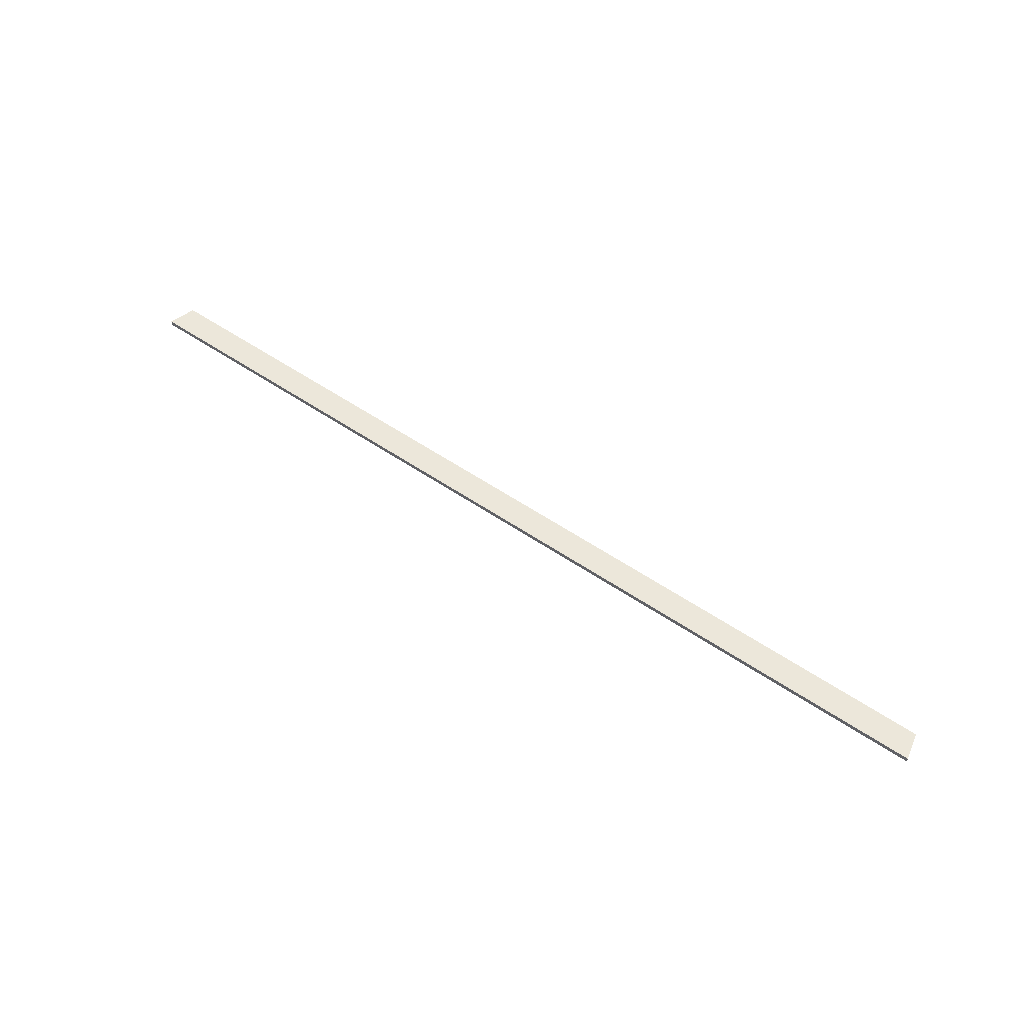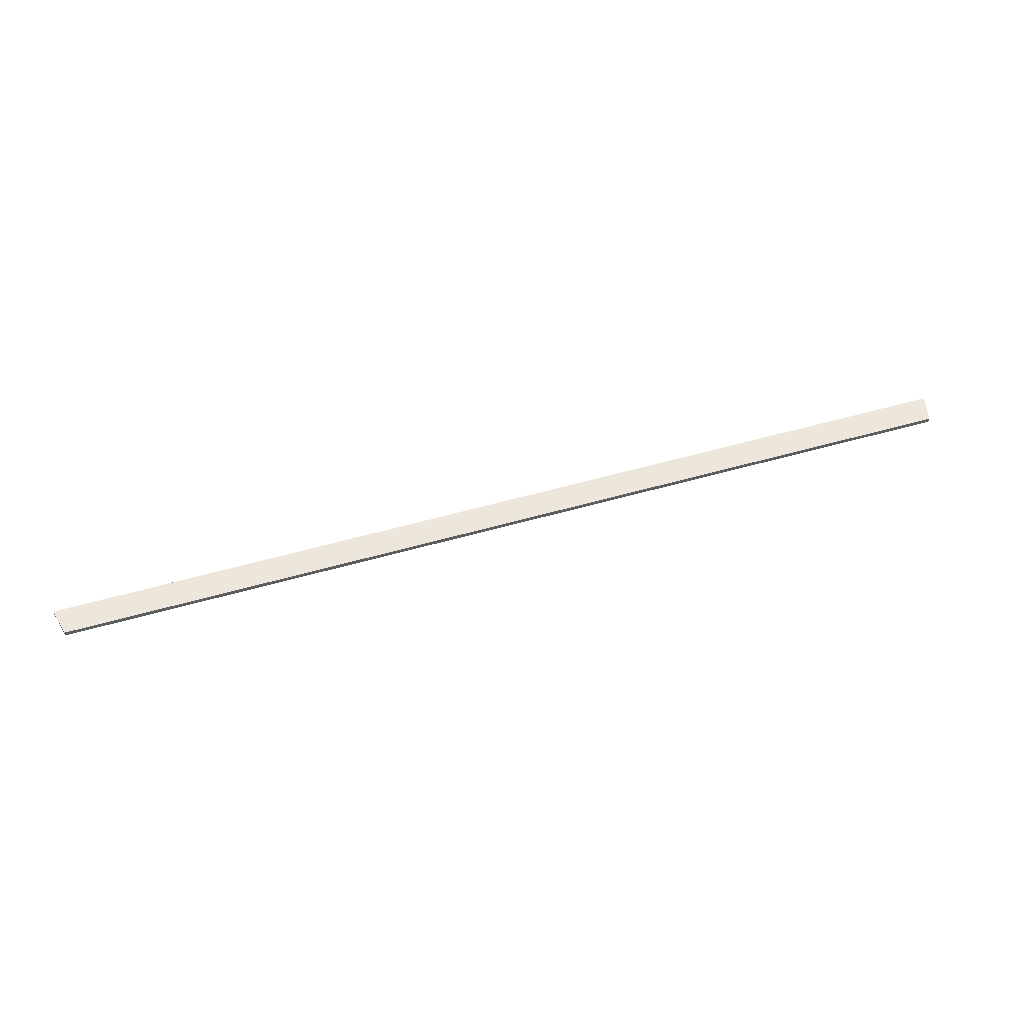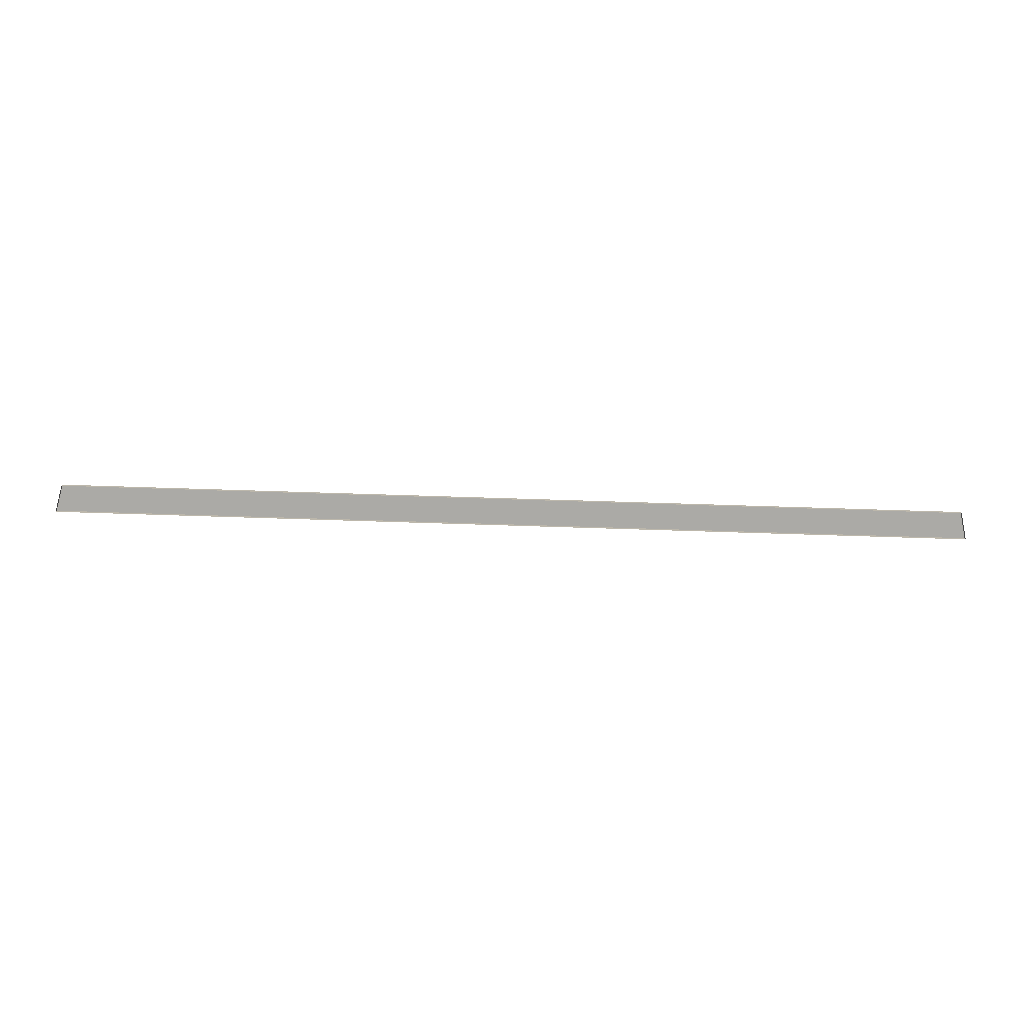
<metadata>
{"format":"obj","ext":"obj","renderer":"f3d","projection":"perspective","resolution":1024,"background":"white","views":[{"elev":51.6,"azim":37.0,"up":"+Y"},{"elev":53.7,"azim":163.0,"up":"+Y"},{"elev":-75.7,"azim":178.2,"up":"+Y"}]}
</metadata>
<code>
o #ID120
v -0.2171 -0.2194 -0.3593
v -0.2199 -0.2216 -0.348
v -0.2171 -0.2216 -0.3593
v -0.2199 -0.2194 -0.348
v -0.2199 -0.2194 -0.348
v -0.2171 -0.2194 -0.3593
v -0.2199 -0.2216 -0.348
v -0.2171 -0.2216 -0.3593
v -0.2171 -0.2194 -0.3593
v 0.1967 -0.2216 -0.3593
v 0.1967 -0.2194 -0.3593
v -0.2171 -0.2216 -0.3593
v -0.2171 -0.2216 -0.3593
v -0.2171 -0.2194 -0.3593
v 0.1967 -0.2216 -0.3593
v 0.1967 -0.2194 -0.3593
v -0.2199 -0.2194 -0.348
v 0.1998 -0.2194 -0.3469
v -0.2201 -0.2194 -0.3469
v 0.1995 -0.2194 -0.348
v 0.1967 -0.2194 -0.3593
v -0.2171 -0.2194 -0.3593
v -0.2171 -0.2194 -0.3593
v -0.2199 -0.2194 -0.348
v 0.1967 -0.2194 -0.3593
v 0.1995 -0.2194 -0.348
v 0.1998 -0.2194 -0.3469
v -0.2201 -0.2194 -0.3469
v -0.2199 -0.2194 -0.348
v -0.2201 -0.2216 -0.3469
v -0.2199 -0.2216 -0.348
v -0.2201 -0.2194 -0.3469
v -0.2201 -0.2194 -0.3469
v -0.2199 -0.2194 -0.348
v -0.2201 -0.2216 -0.3469
v -0.2199 -0.2216 -0.348
v 0.1995 -0.2194 -0.348
v 0.1967 -0.2216 -0.3593
v 0.1995 -0.2216 -0.348
v 0.1967 -0.2194 -0.3593
v 0.1967 -0.2194 -0.3593
v 0.1995 -0.2194 -0.348
v 0.1967 -0.2216 -0.3593
v 0.1995 -0.2216 -0.348
v 0.1998 -0.2194 -0.3469
v 0.1995 -0.2216 -0.348
v 0.1998 -0.2216 -0.3469
v 0.1995 -0.2194 -0.348
v 0.1995 -0.2194 -0.348
v 0.1998 -0.2194 -0.3469
v 0.1995 -0.2216 -0.348
v 0.1998 -0.2216 -0.3469
v -0.2201 -0.2216 -0.3469
v 0.1998 -0.2194 -0.3469
v 0.1998 -0.2216 -0.3469
v -0.2201 -0.2194 -0.3469
v -0.2201 -0.2194 -0.3469
v -0.2201 -0.2216 -0.3469
v 0.1998 -0.2194 -0.3469
v 0.1998 -0.2216 -0.3469
f 5 6 7
f 8 7 6
f 13 14 15
f 16 15 14
f 23 24 25
f 25 24 26
f 26 24 27
f 28 27 24
f 33 34 35
f 36 35 34
f 41 42 43
f 44 43 42
f 49 50 51
f 52 51 50
f 57 58 59
f 60 59 58
f 1 2 3
f 2 1 4
f 9 10 11
f 10 9 12
f 17 18 19
f 18 17 20
f 20 17 21
f 21 17 22
f 29 30 31
f 30 29 32
f 37 38 39
f 38 37 40
f 45 46 47
f 46 45 48
f 53 54 55
f 54 53 56

</code>
